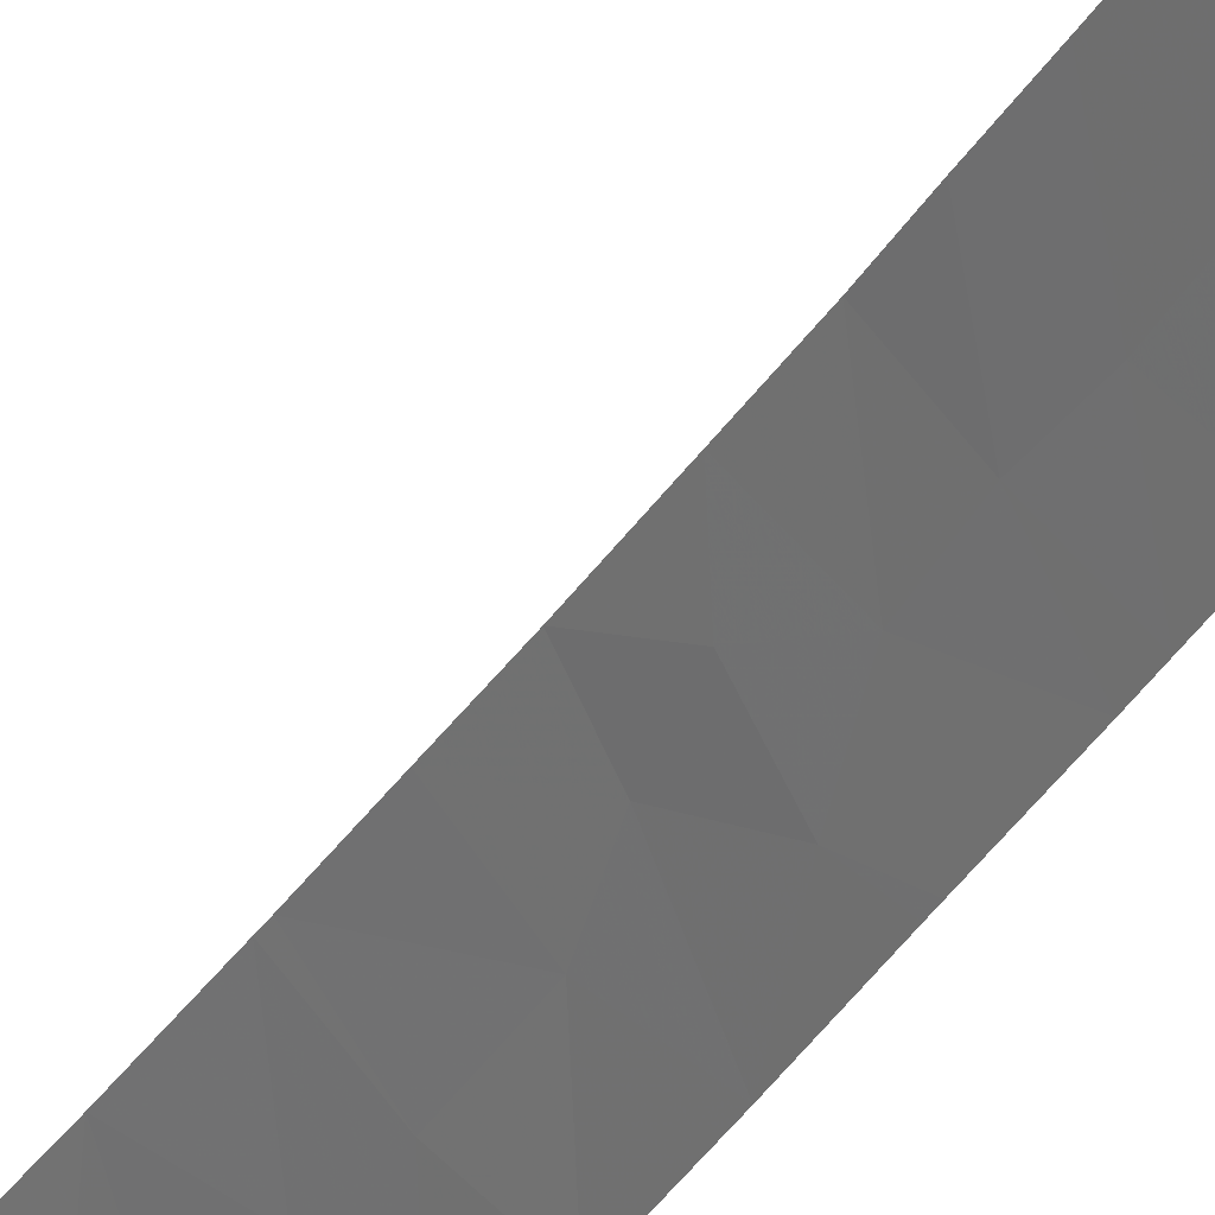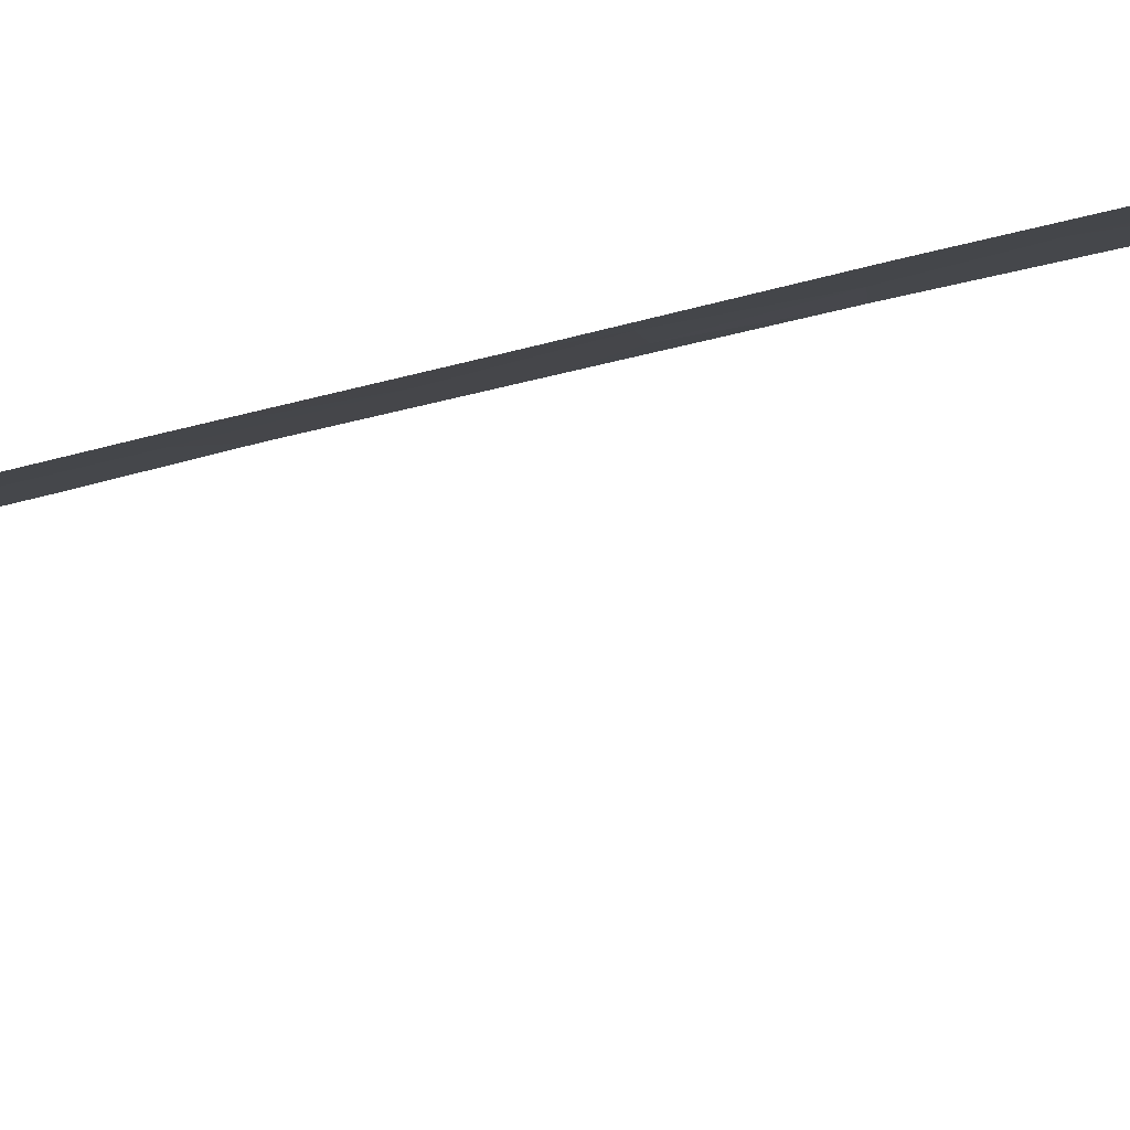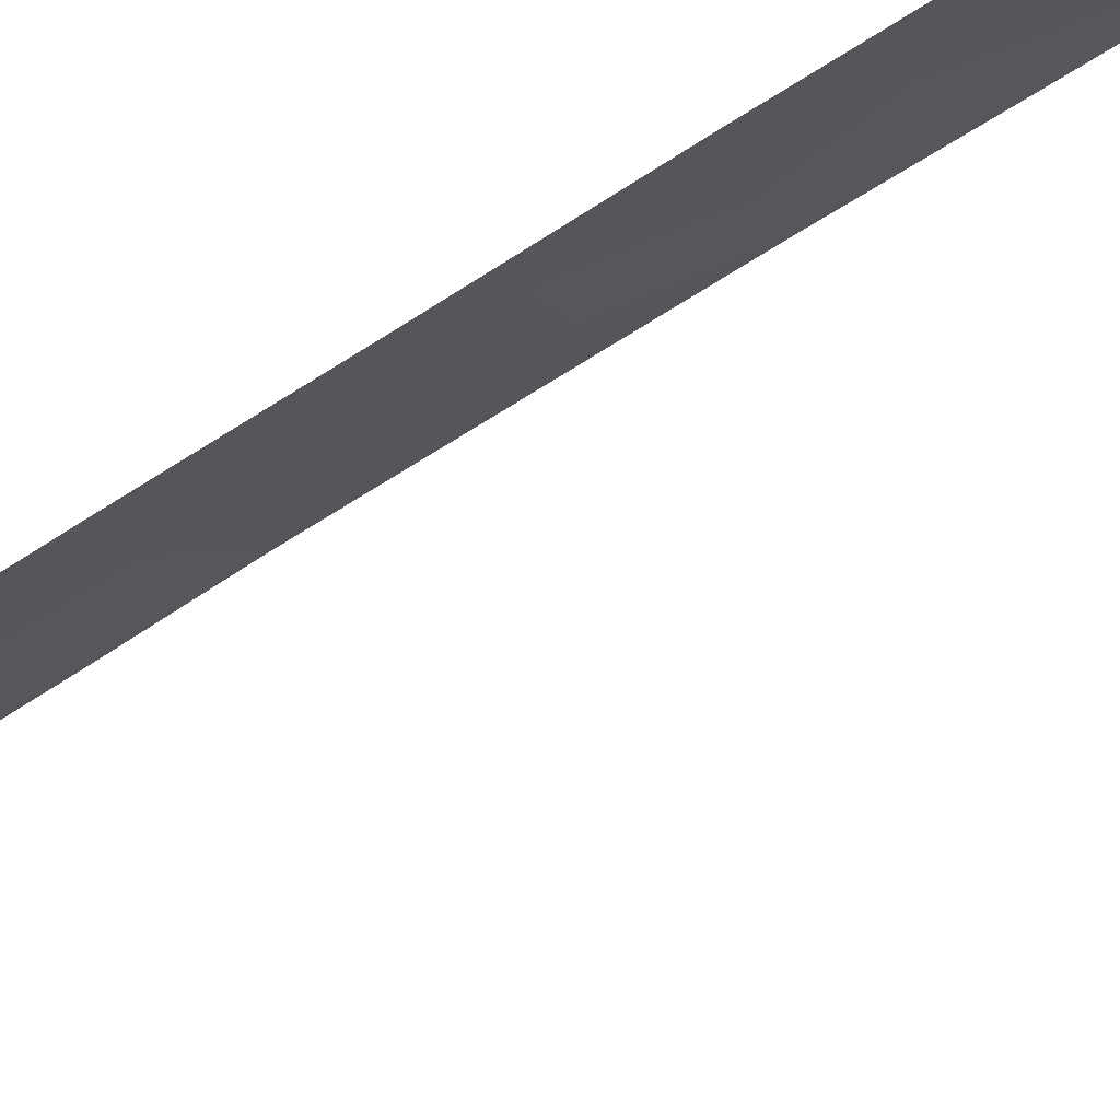
<metadata>
{"format":"obj","ext":"obj","renderer":"f3d","projection":"perspective","resolution":1024,"background":"white","views":[{"elev":-32.9,"azim":-25.0,"up":"+Y"},{"elev":-60.1,"azim":106.1,"up":"+Y"},{"elev":-68.8,"azim":124.2,"up":"+Y"}]}
</metadata>
<code>
v 36.28 103 21.09
v 37.38 101.4 3.185
v 36.35 103 0.9743
v 37.3 101.5 1.411
v 35.35 102.1 -29.97
v 34.56 103 -28.84
v 37.95 100 32.37
v 37.93 100 32.86
v 38.09 100 29.8
v 37.43 101.4 17.79
v 36.32 103 18.95
v 36.17 101.7 36.11
v 37.73 100 35.23
v 37.06 101.6 26.61
v 36.59 101.6 34.3
v 37.8 100 34.51
v 38.2 100 -1.328
v 38.19 100 -1.658
v 38.32 100 13.64
v 37.74 100.9 13.9
v 38.32 100 10.31
v 35.7 103 -16.33
v 35.46 103 33.79
v 38.24 100 23.59
v 37.74 100.8 23.82
v 37.11 101.7 22.6
v 35.87 103 29.6
v 36.01 103 27.6
v 37.37 101.5 5.335
v 36.41 103 6.897
v 36.37 103 16.93
v 38.3 100 5.979
v 36.41 103 11.24
v 35.78 103 -14.6
v 35.83 101.8 -28.14
v 35.54 102.3 -26.34
v 38.25 100 2.048
v 38.03 100 -9.335
v 38.01 100 -10.22
v 37.42 100 -25.41
v 37.93 100 -12.61
v 37.1 101 -16.87
v 36.33 102 -18.65
v 37.16 101.2 -11.61
v 38.28 100 3.963
v 36.61 101.3 -22.46
v 35.94 100 -38.51
v 36.98 100.7 -24.19
v 37.48 100 -24.48
v 36.95 100 -32.24
v 35.25 103 -22.79
v 35.42 103 -20.51
v 33.51 103 -34.19
v 37.68 100.8 -2.222
v 37.25 101.6 20.45
v 36.96 102.1 13.83
v 35.05 103 -24.82
v 37.36 101.5 7.544
v 35.04 103 35.87
v 37.37 100.7 32.81
v 38.27 100 21.69
v 36.5 101.9 32.26
v 36.21 103 23.45
v 37.53 100 37.24
v 36.9 101.6 30.67
v 36.12 103 25.57
v 35.73 103 31.66
v 38.29 100 19.35
v 38.31 100 15.95
v 36.08 103 -8.115
v 36.38 103 4.419
v 38.24 100 1.219
v 36.99 101.9 -3.773
v 36.36 103 2.579
v 37.38 101.5 9.654
v 36.42 103 9.076
v 36.42 103 12.45
v 37.24 101.7 15.47
v 38.31 100 8.268
v 38.3 100 18.48
v 38.2 100 25.99
v 37.02 101.8 24.74
v 36.39 103 14.7
v 37.35 101.6 11.92
v 38.32 100 12.44
v 37.27 100 -27.8
v 35.85 103 -13.04
v 37.84 100 -15.98
v 36.23 102.3 -16.64
v 37.92 100 -13.37
v 36.38 100.9 -30
v 37.82 100 -16.53
v 37.73 100 -19.13
v 37.13 100.9 -18.83
v 37.19 100.7 -20.86
v 37.62 100 -21.56
v 37.61 100 -22
v 35.54 103 -18.79
v 36.33 101.8 -20.69
v 37.16 101.4 -7.696
v 38.09 100 -6.923
v 35.97 103 -10.77
v 36.17 103 -5.624
v 36.3 103 -1.112
v 36.1 103 -7.798
v 36.24 103 -3.592
v 38.15 100 -4.273
v 36.06 100 -37.69
v 34.83 103 -27.3
v 35.52 101.7 -31.75
v 36.63 100 -34.77
v 36.4 100 -35.68
v 35.15 101.1 -36.41
v 34.33 103 -30.87
v 37.15 100 -29.73
v 34.21 103 -31.65
v 33.76 102.2 -36.51
v 36.47 101.2 -26.1
v 37.06 101.5 28.71
v 38.17 100 27.47
v 37 101.5 -9.486
v 35.97 101.9 -24.44
v 34.56 101.3 -38.08
v 37.33 101.4 -0.4669
v 35.86 100.9 -34.13
v 35.03 101.5 -35.06
v 37.23 101.4 -5.348
v 36.66 101.9 -12.68
v 36.84 102.1 -2.104
v 36.73 101.7 -14.52
v 35.36 101.6 -33.06
v 36.68 101 37.16
v 36.89 100.7 37.28
v 35.83 100 -39.53
v 35.16 100.6 -39.19
v 35.98 101.8 36.86
v 34.97 103 36.26
v 35.49 102.4 36.25
v 37.35 100.2 37.3
v 34.54 101.2 -38.82
v 32.88 102.9 -36.55
v 33.38 102.3 -37.73
v 33.89 101.8 -38.27
v 32.81 103 -36.34
v 37.52 100 37.34
f 55 1 11
f 35 6 5
f 7 8 60
f 12 13 133
f 12 133 132
f 16 15 60
f 15 16 13
f 17 54 18
f 61 25 26
f 28 119 27
f 119 28 14
f 15 23 62
f 87 130 128
f 38 121 39
f 49 48 40
f 94 42 43
f 45 29 2
f 48 46 122
f 47 135 134
f 50 91 110
f 46 51 122
f 69 78 20
f 20 19 69
f 9 65 119
f 23 67 62
f 12 132 136
f 59 12 138
f 59 138 137
f 15 59 23
f 15 12 59
f 60 65 7
f 12 15 13
f 1 55 26
f 13 64 139
f 13 139 133
f 63 82 66
f 27 119 65
f 65 9 7
f 65 60 62
f 8 16 60
f 67 27 65
f 65 62 67
f 61 26 55
f 29 45 32
f 37 2 4
f 29 71 2
f 71 74 2
f 37 4 72
f 54 73 107
f 29 30 71
f 74 3 4
f 84 20 56
f 124 3 104
f 3 124 4
f 75 84 33
f 77 33 84
f 78 56 20
f 30 29 58
f 58 76 30
f 58 75 76
f 58 29 32
f 84 75 21
f 75 33 76
f 75 58 79
f 79 21 75
f 58 32 79
f 80 68 10
f 26 82 63
f 61 24 25
f 28 66 14
f 25 24 81
f 81 14 82
f 81 120 14
f 9 119 120
f 25 81 82
f 82 26 25
f 83 77 56
f 77 84 56
f 68 61 55
f 19 20 85
f 10 69 80
f 85 20 84
f 83 56 78
f 31 83 78
f 78 69 10
f 115 91 50
f 57 109 36
f 39 121 44
f 128 90 41
f 130 34 89
f 34 22 89
f 22 98 89
f 98 43 89
f 42 89 43
f 89 42 130
f 88 130 42
f 42 94 92
f 94 93 92
f 88 42 92
f 17 72 124
f 97 95 46
f 46 48 97
f 48 49 97
f 51 57 122
f 52 51 99
f 51 46 99
f 94 95 93
f 95 96 93
f 94 43 99
f 95 94 99
f 46 95 99
f 96 95 97
f 41 39 44
f 70 102 121
f 102 44 121
f 128 130 90
f 44 128 41
f 102 87 128
f 102 128 44
f 124 54 17
f 105 100 127
f 70 121 100
f 100 105 70
f 127 73 103
f 107 18 54
f 118 35 86
f 109 6 35
f 109 35 36
f 5 91 35
f 112 111 125
f 114 110 5
f 5 110 91
f 5 6 114
f 35 91 86
f 91 115 86
f 48 118 40
f 118 86 40
f 47 123 140
f 47 140 135
f 47 108 123
f 117 141 142
f 123 117 142
f 123 142 143
f 111 50 125
f 126 131 53
f 126 125 131
f 110 114 116
f 110 116 131
f 116 53 131
f 112 113 108
f 113 117 123
f 35 118 36
f 98 52 43
f 99 43 52
f 117 113 126
f 117 53 144
f 117 144 141
f 53 117 126
f 15 62 60
f 119 14 120
f 84 21 85
f 78 10 31
f 122 118 48
f 130 88 90
f 106 73 129
f 45 2 37
f 12 136 138
f 64 145 139
f 1 26 63
f 31 10 11
f 36 118 122
f 57 36 122
f 123 108 113
f 4 2 74
f 14 66 82
f 123 143 140
f 124 72 4
f 101 127 100
f 113 112 126
f 125 50 131
f 107 127 101
f 73 127 107
f 73 106 103
f 104 129 124
f 126 112 125
f 105 127 103
f 106 129 104
f 54 129 73
f 129 54 124
f 10 55 11
f 10 68 55
f 34 130 87
f 101 100 38
f 131 50 110
f 100 121 38

</code>
